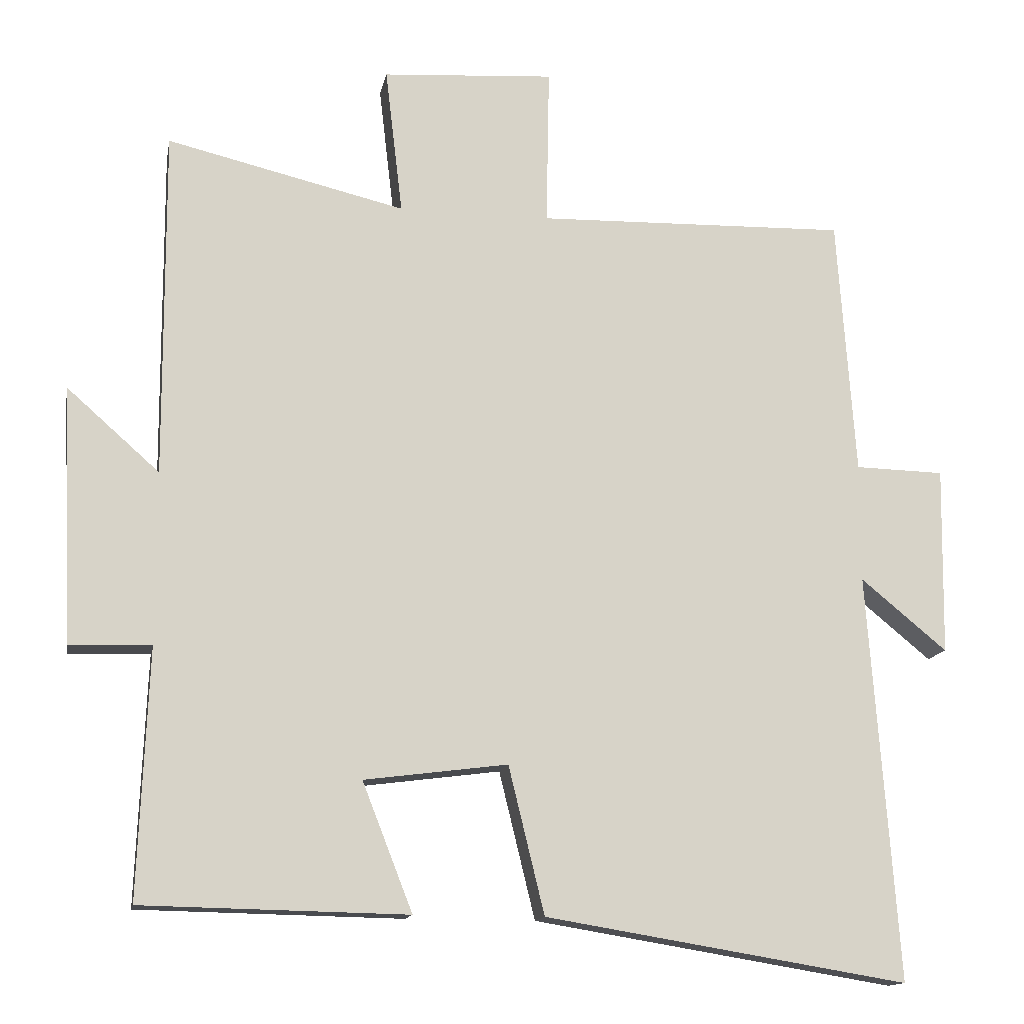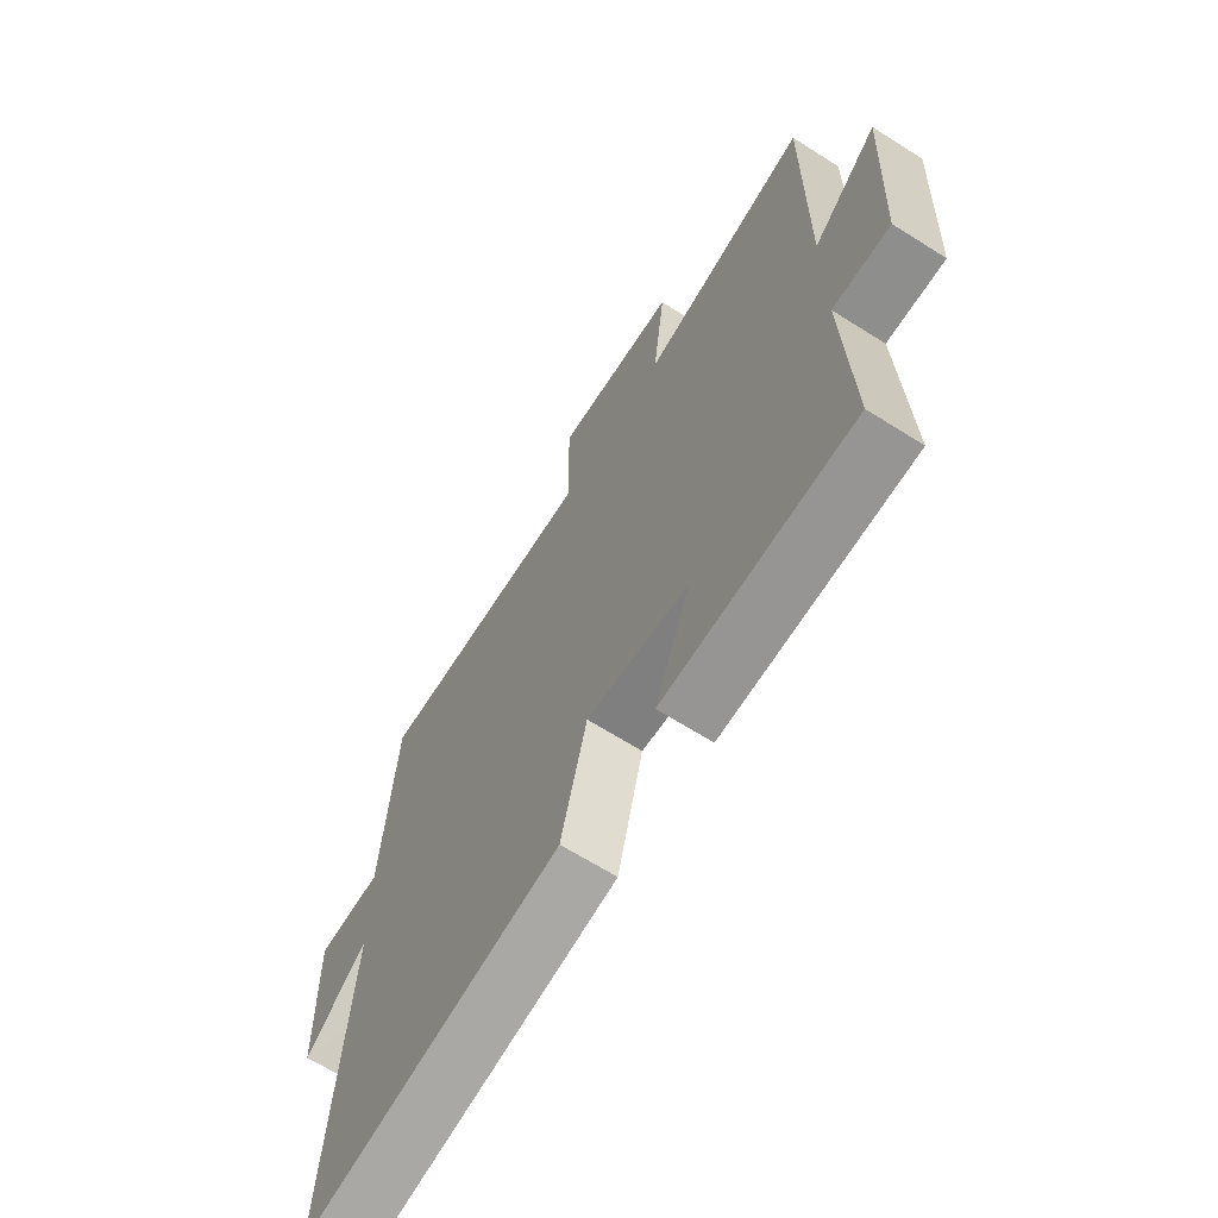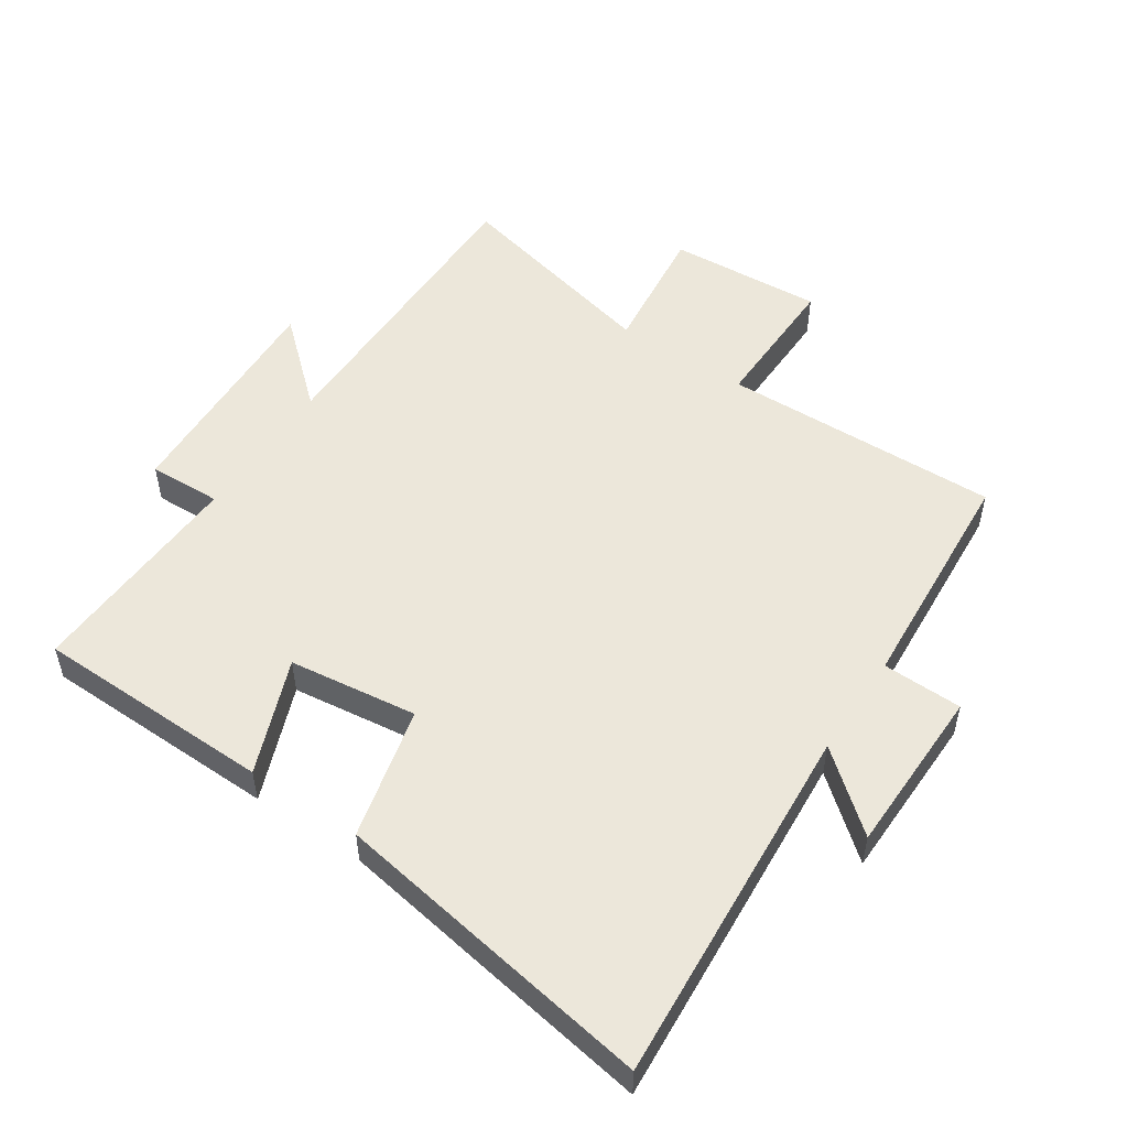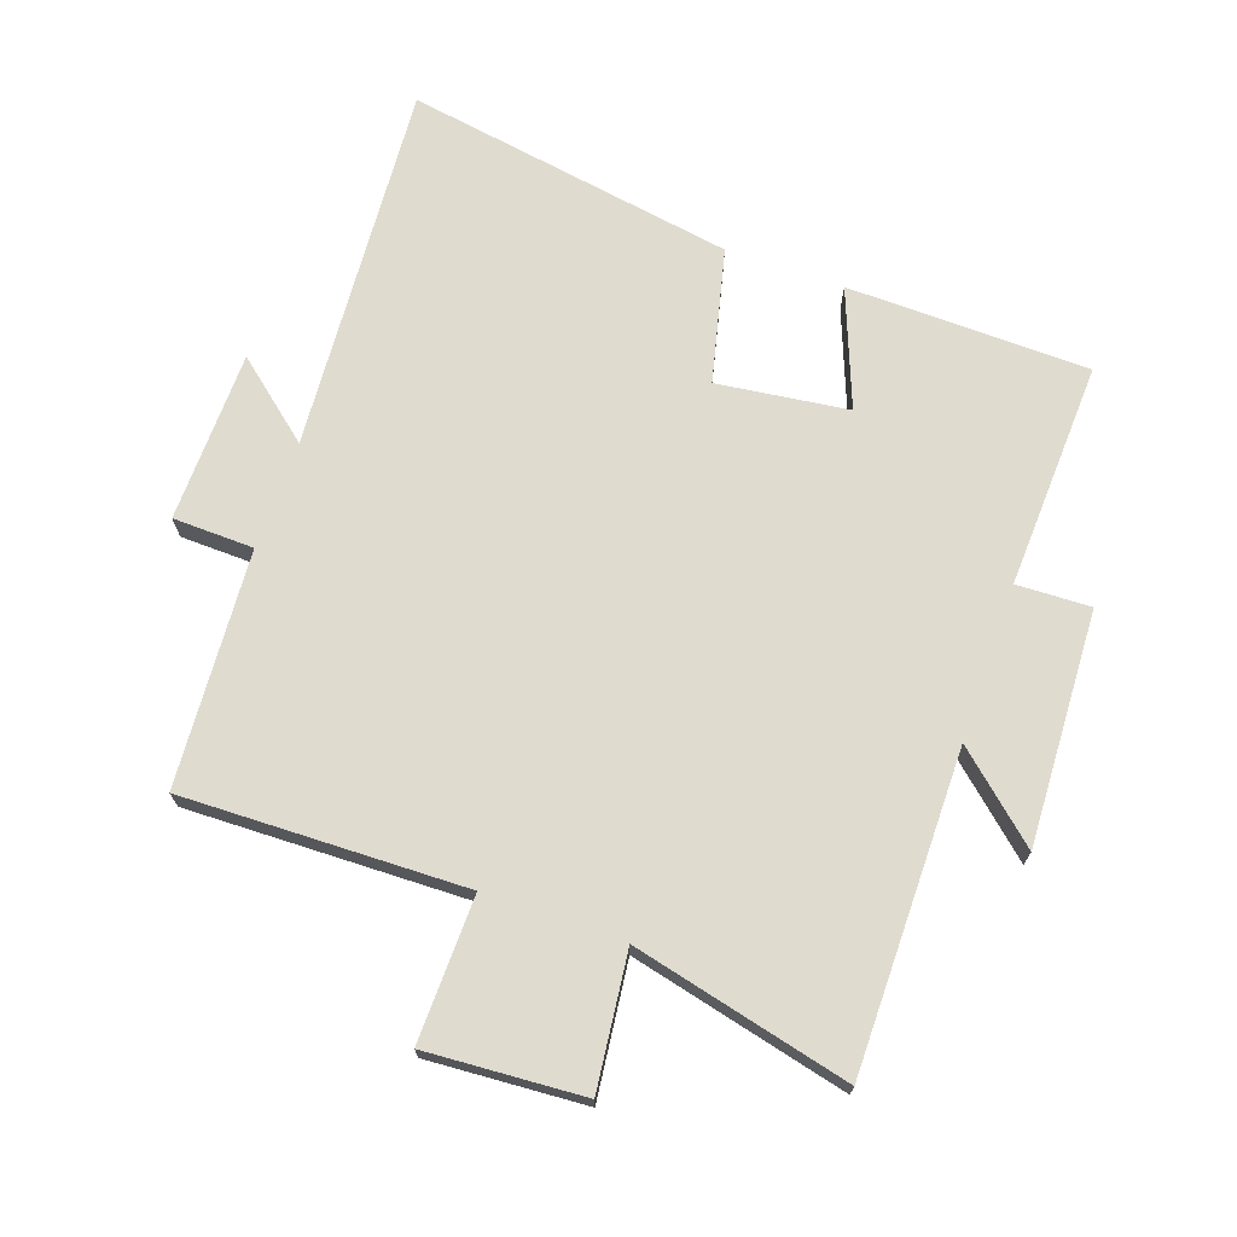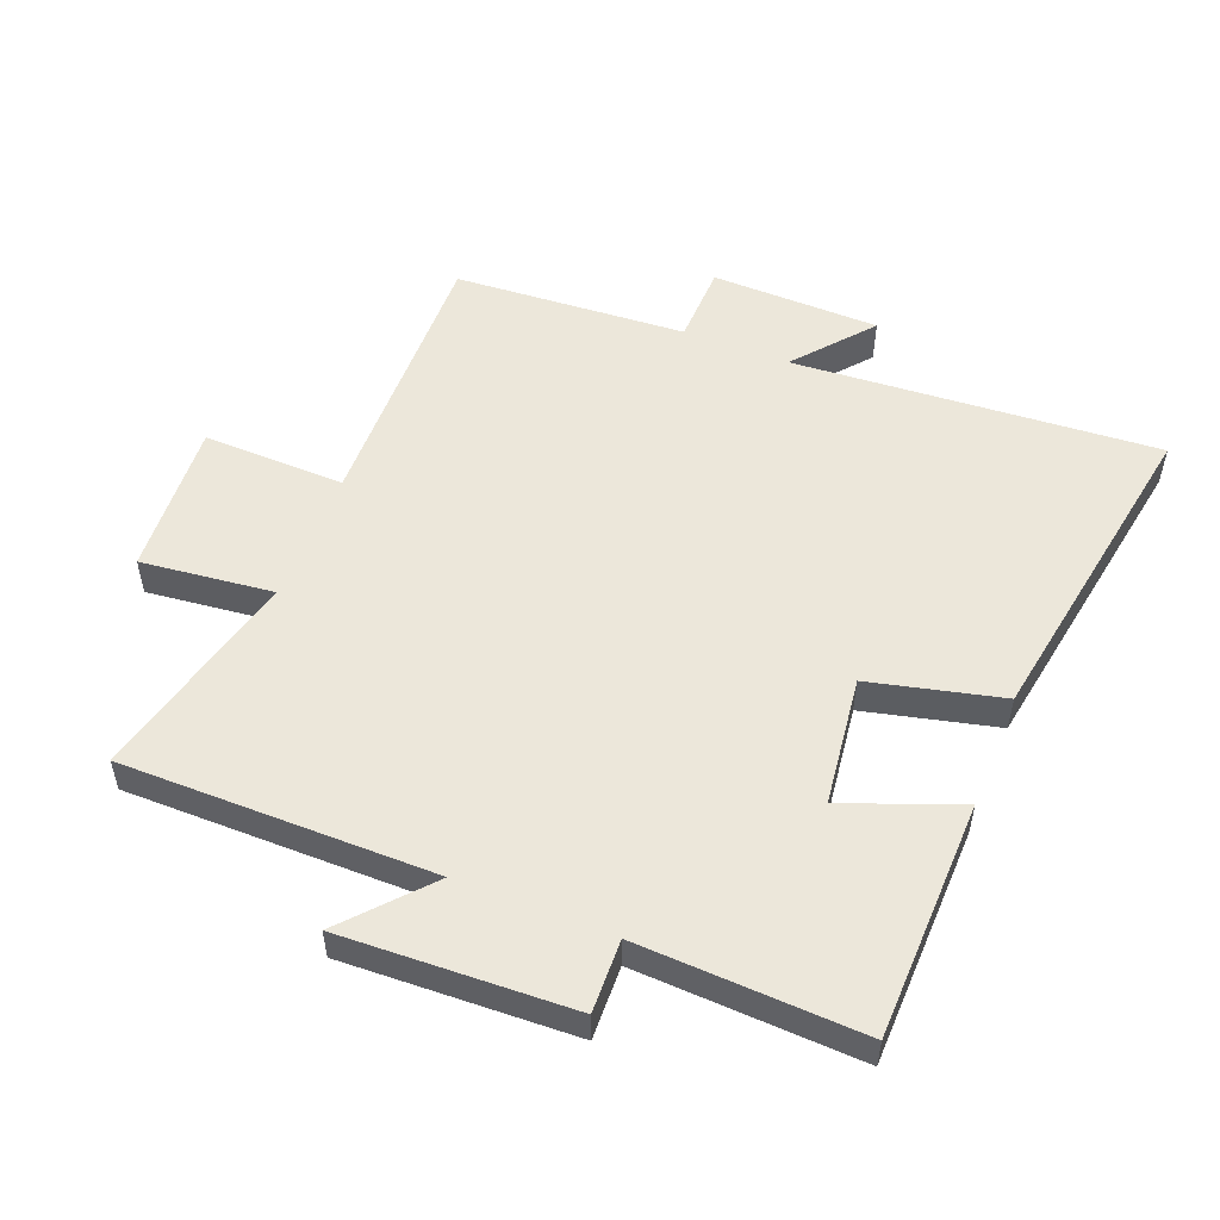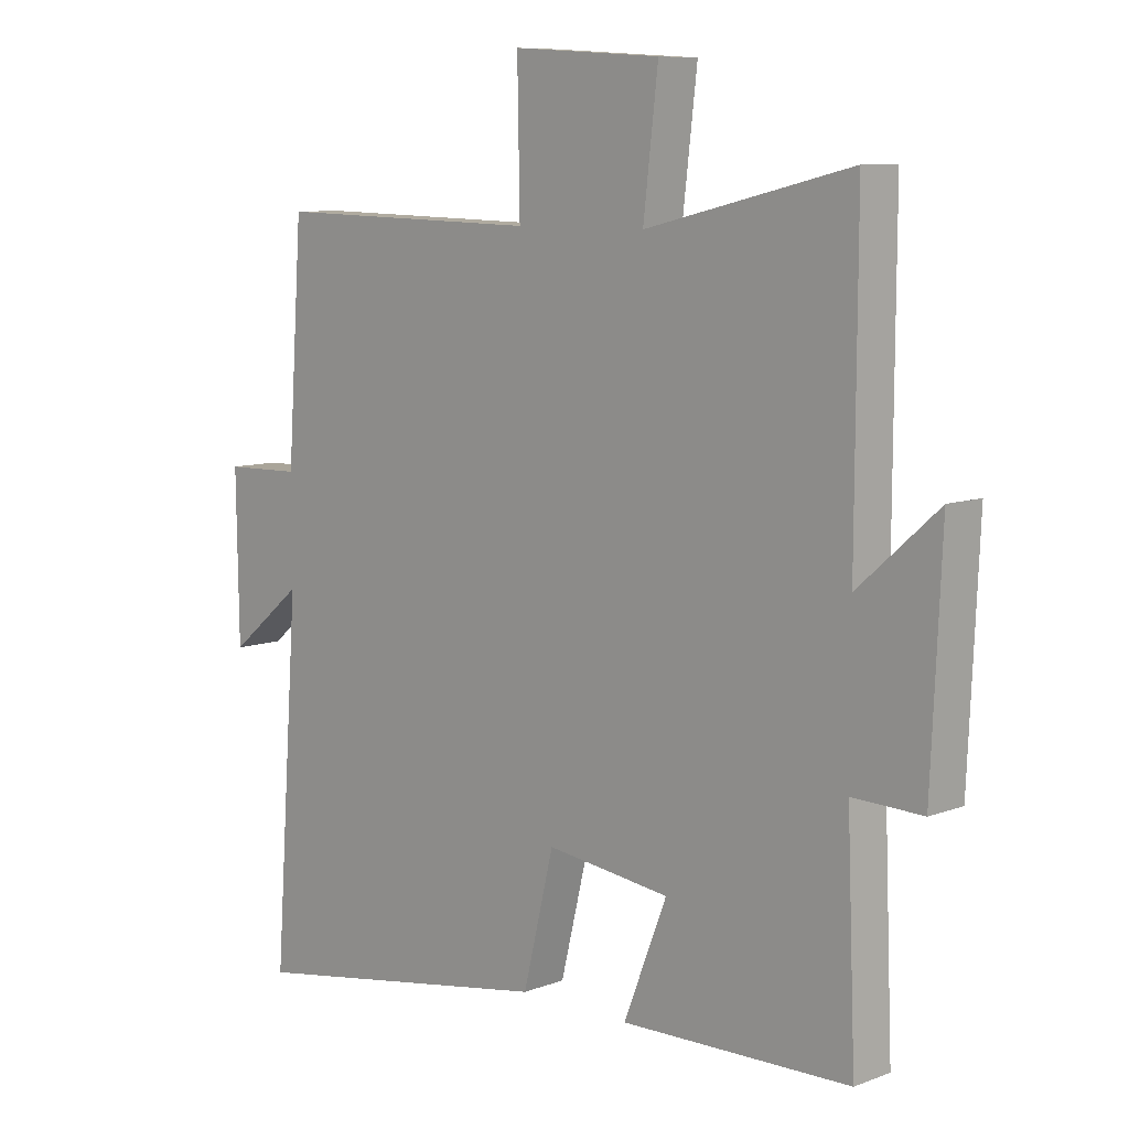
<metadata>
{"format":"obj","ext":"obj","renderer":"f3d","projection":"perspective","resolution":1024,"background":"white","views":[{"elev":-13.9,"azim":169.5,"up":"+Z"},{"elev":-66.6,"azim":57.7,"up":"+Z"},{"elev":52.3,"azim":-146.2,"up":"+Y"},{"elev":70.5,"azim":19.4,"up":"+Y"},{"elev":53.1,"azim":111.8,"up":"+Y"},{"elev":8.7,"azim":44.6,"up":"+Z"}]}
</metadata>
<code>
v 0.502 0.07 0.579
v 0.5 0.07 0.094
v 0.629 0.07 0.208
v 0.613 0.07 -0.15
v 0.5 0.07 -0.146
v 0.514 0.07 -0.493
v 0.144 0.07 -0.5
v 0.214 0.07 -0.321
v 0.014 0.07 -0.295
v -0.036 0.07 -0.5
v -0.541 0.07 -0.583
v -0.5 0.07 -0.016
v -0.62 0.07 -0.115
v -0.624 0.07 0.147
v -0.5 0.07 0.15
v -0.475 0.07 0.511
v -0.042 0.07 0.5
v -0.046 0.07 0.721
v 0.194 0.07 0.705
v 0.17 0.07 0.5
v 0.502 0 0.579
v 0.5 0 0.094
v 0.629 0 0.208
v 0.613 0 -0.15
v 0.5 0 -0.146
v 0.514 0 -0.493
v 0.144 0 -0.5
v 0.214 0 -0.321
v 0.014 0 -0.295
v -0.036 0 -0.5
v -0.541 0 -0.583
v -0.5 0 -0.016
v -0.62 0 -0.115
v -0.624 0 0.147
v -0.5 0 0.15
v -0.475 0 0.511
v -0.042 0 0.5
v -0.046 0 0.721
v 0.194 0 0.705
v 0.17 0 0.5
f 17 18 19 20
f 15 16 17
f 15 17 20
f 12 13 14 15
f 20 1 2
f 15 20 2
f 12 15 2
f 9 10 11 12
f 8 9 12 2
f 5 6 7 8
f 2 3 4 5
f 2 5 8
f 40 39 38 37
f 37 36 35
f 40 37 35
f 35 34 33 32
f 22 21 40
f 22 40 35
f 22 35 32
f 32 31 30 29
f 22 32 29 28
f 28 27 26 25
f 25 24 23 22
f 28 25 22
f 1 21 22 2
f 2 22 23 3
f 3 23 24 4
f 4 24 25 5
f 5 25 26 6
f 6 26 27 7
f 7 27 28 8
f 8 28 29 9
f 9 29 30 10
f 10 30 31 11
f 11 31 32 12
f 12 32 33 13
f 13 33 34 14
f 14 34 35 15
f 15 35 36 16
f 16 36 37 17
f 17 37 38 18
f 18 38 39 19
f 19 39 40 20
f 20 40 21 1

</code>
